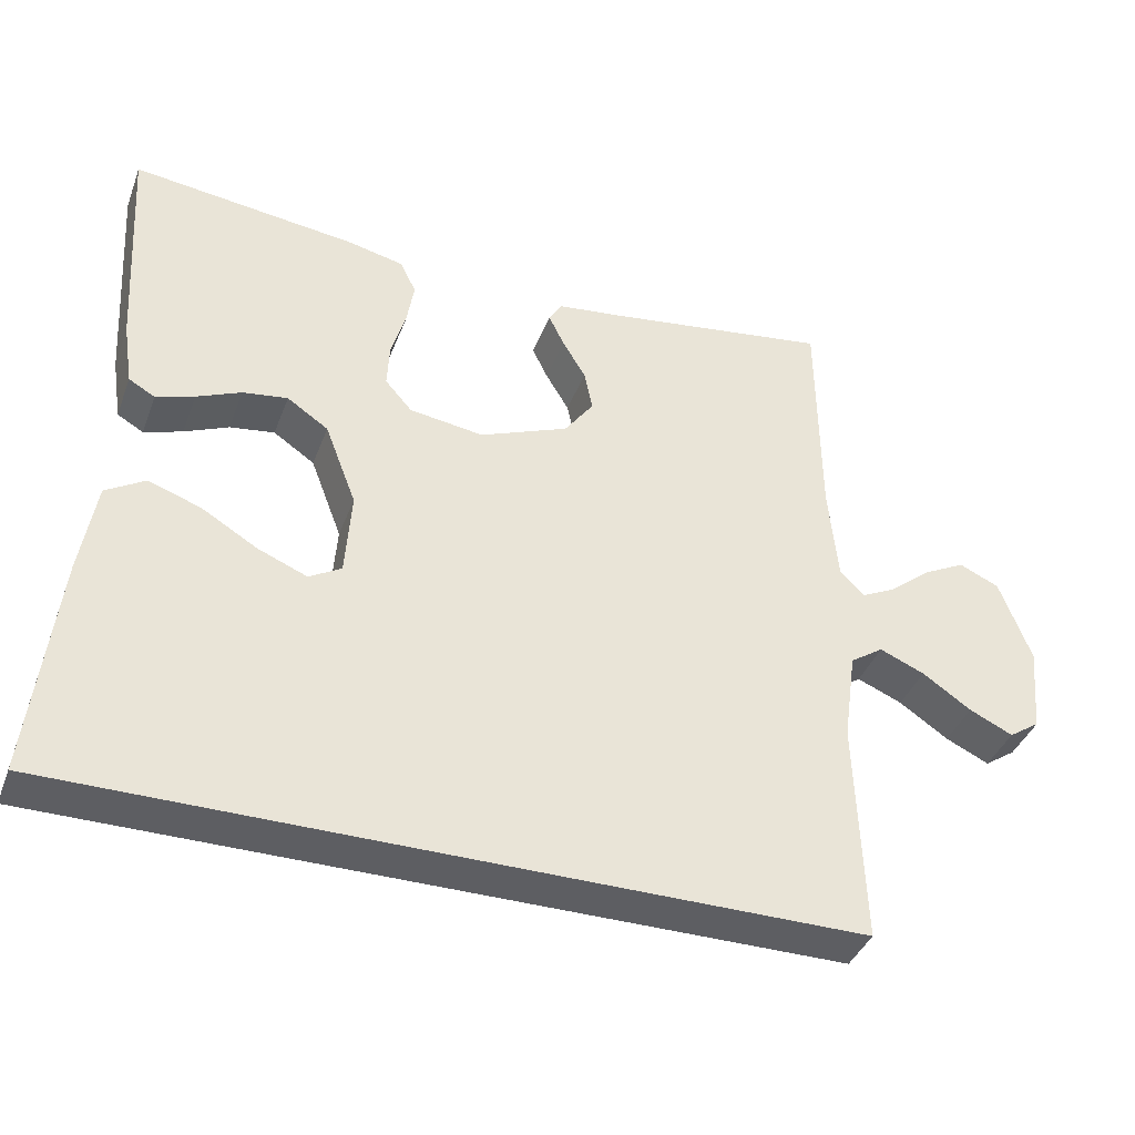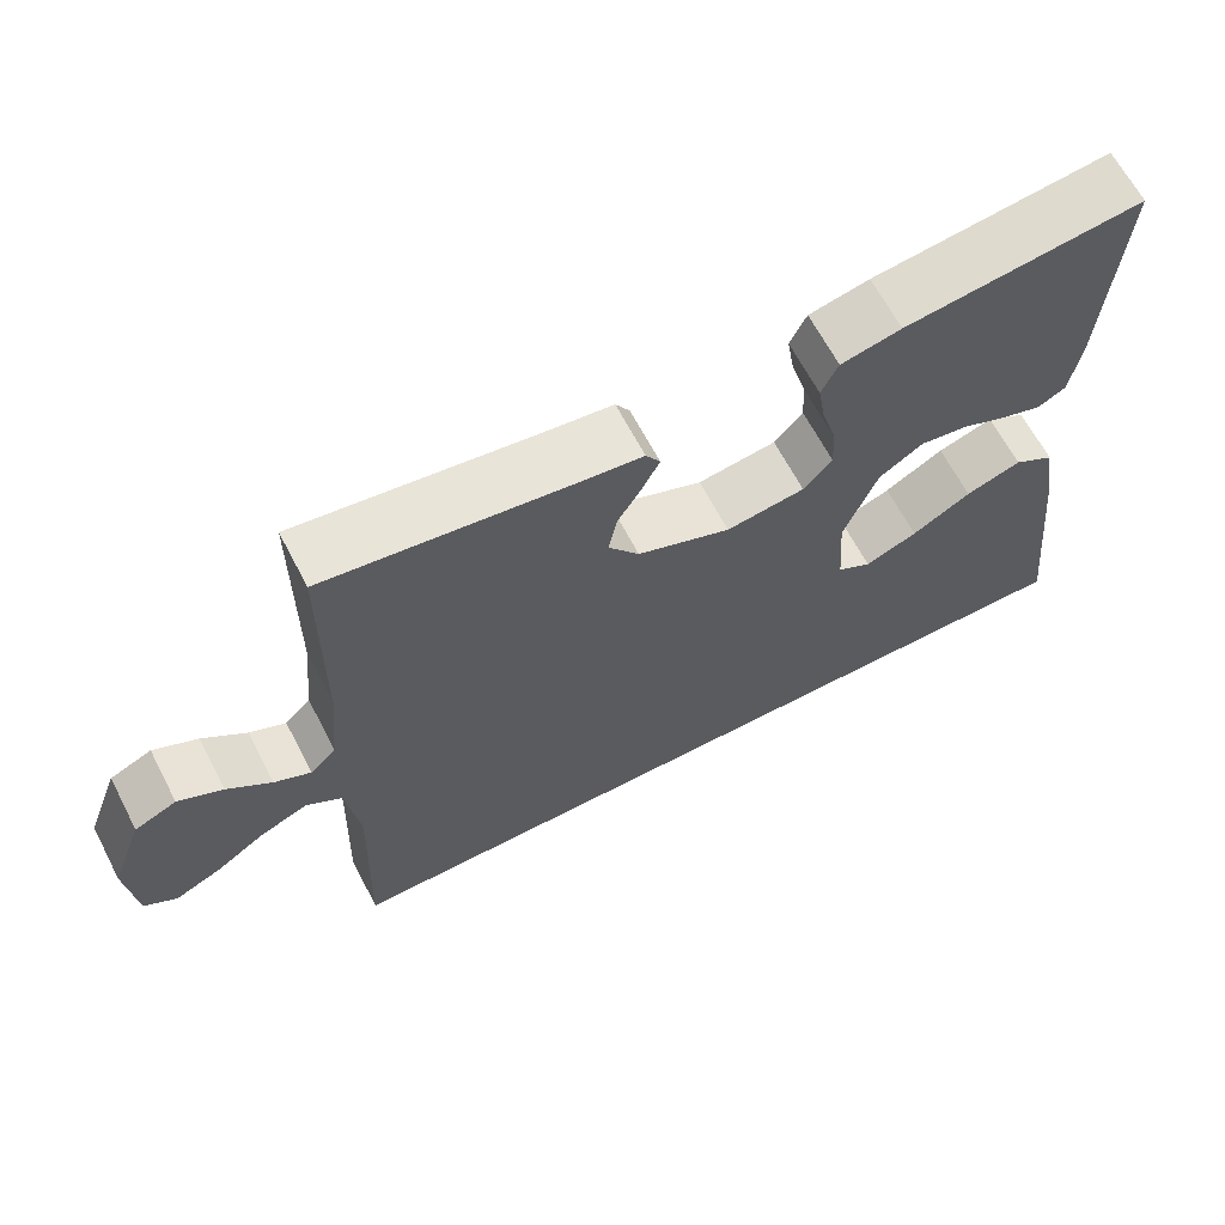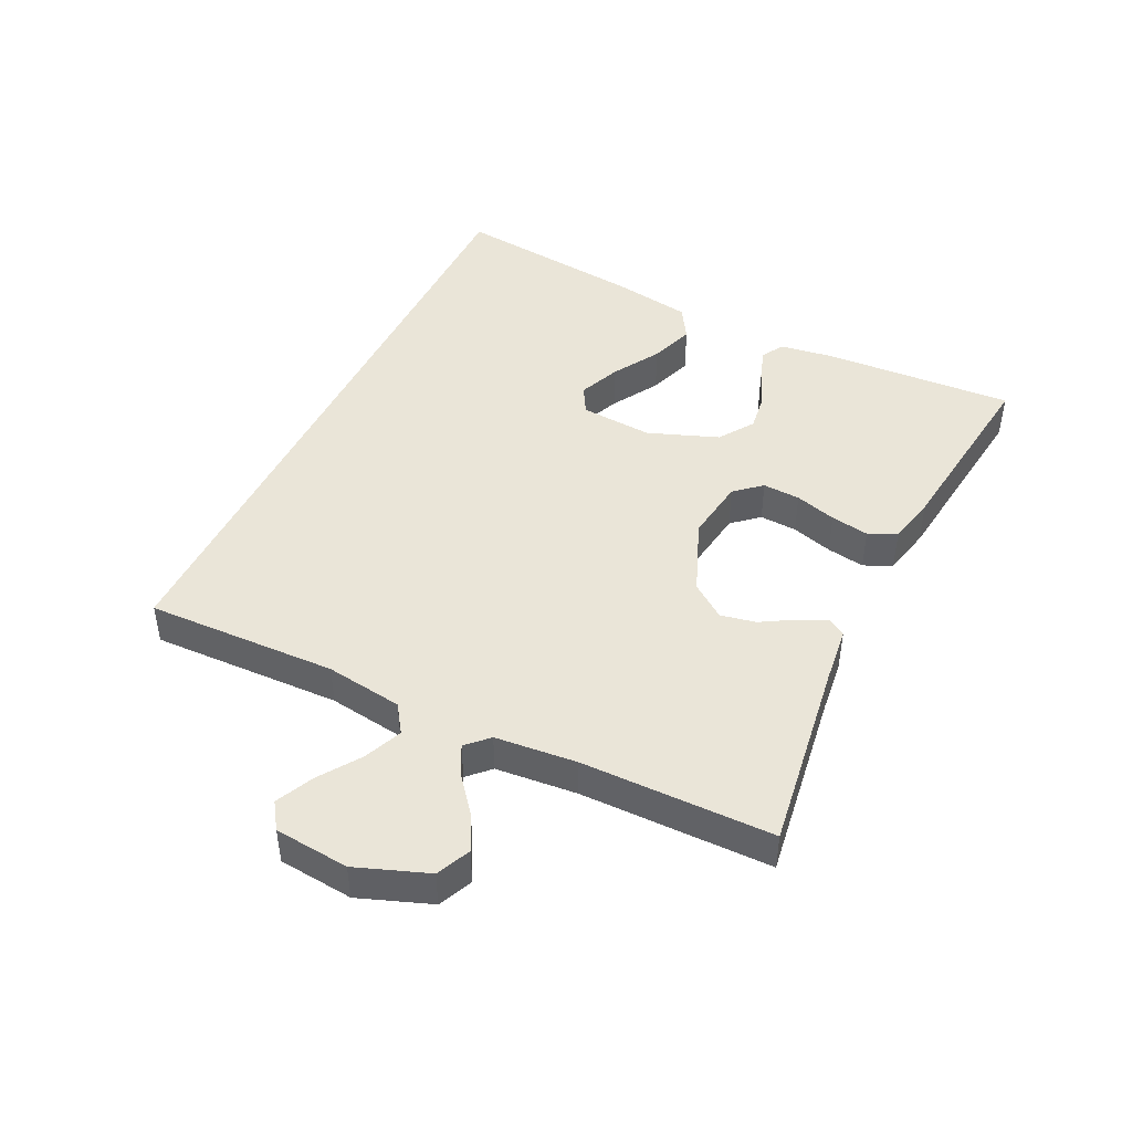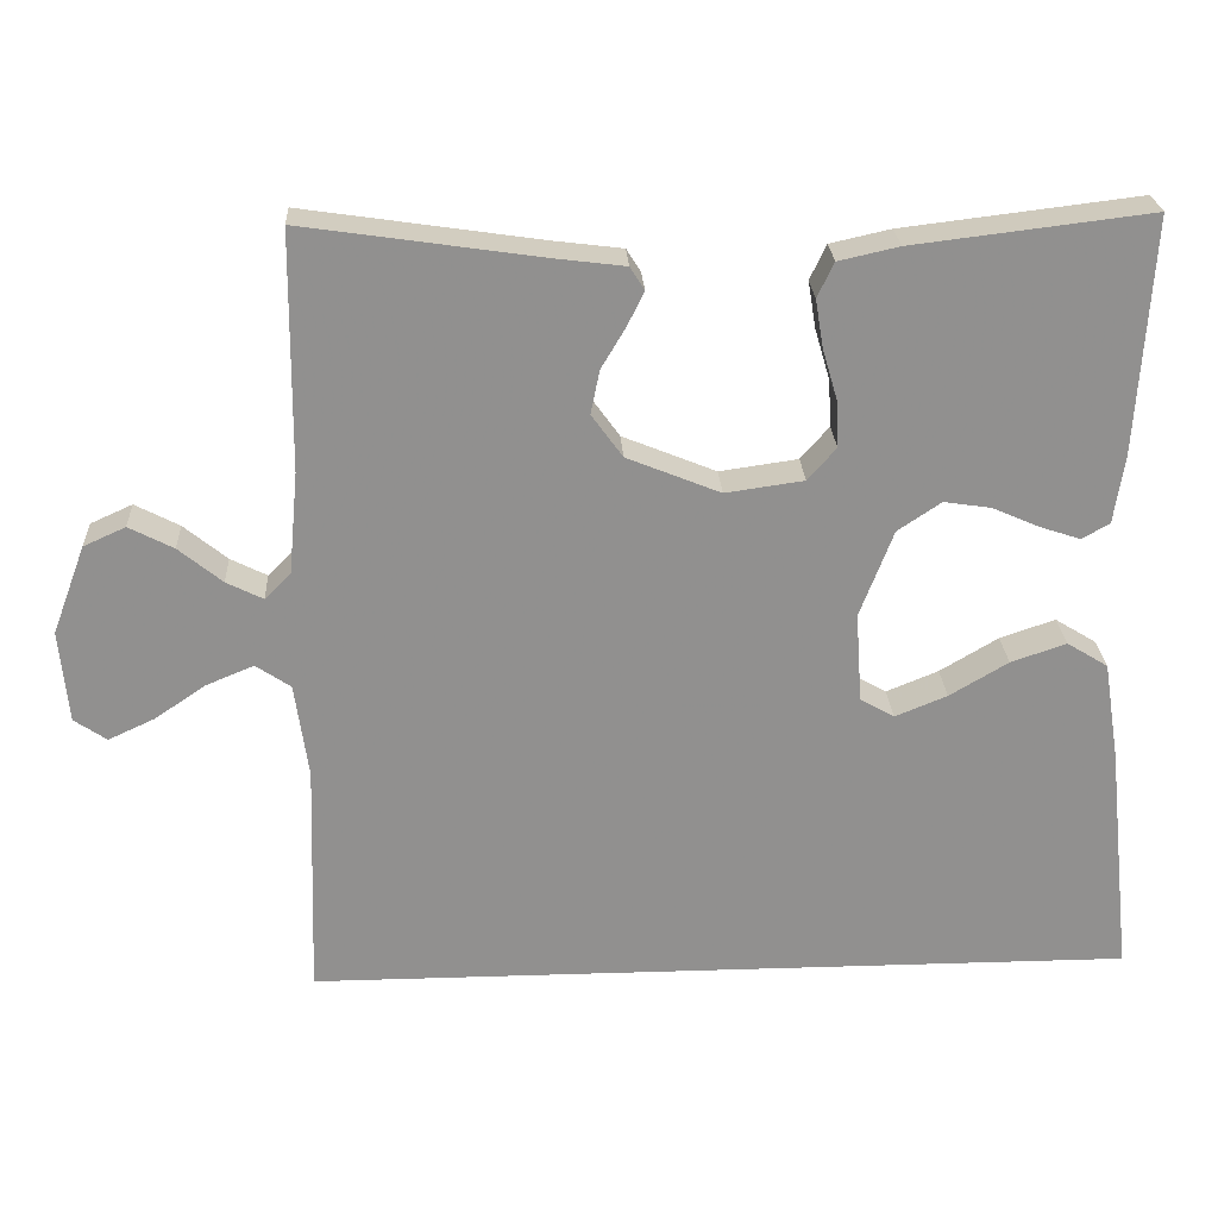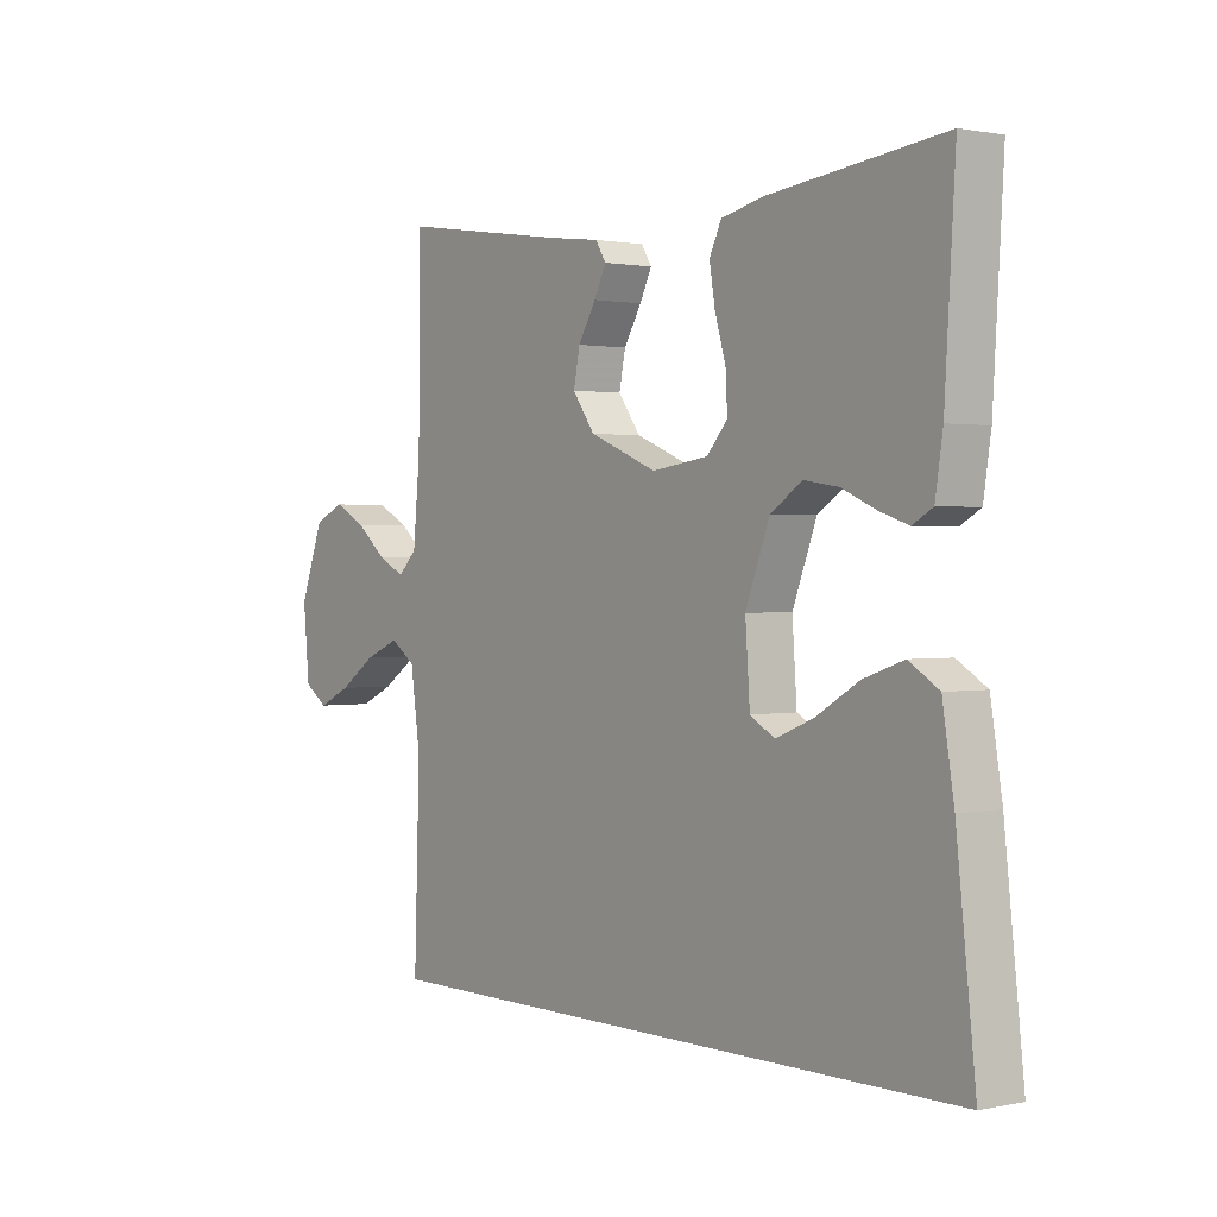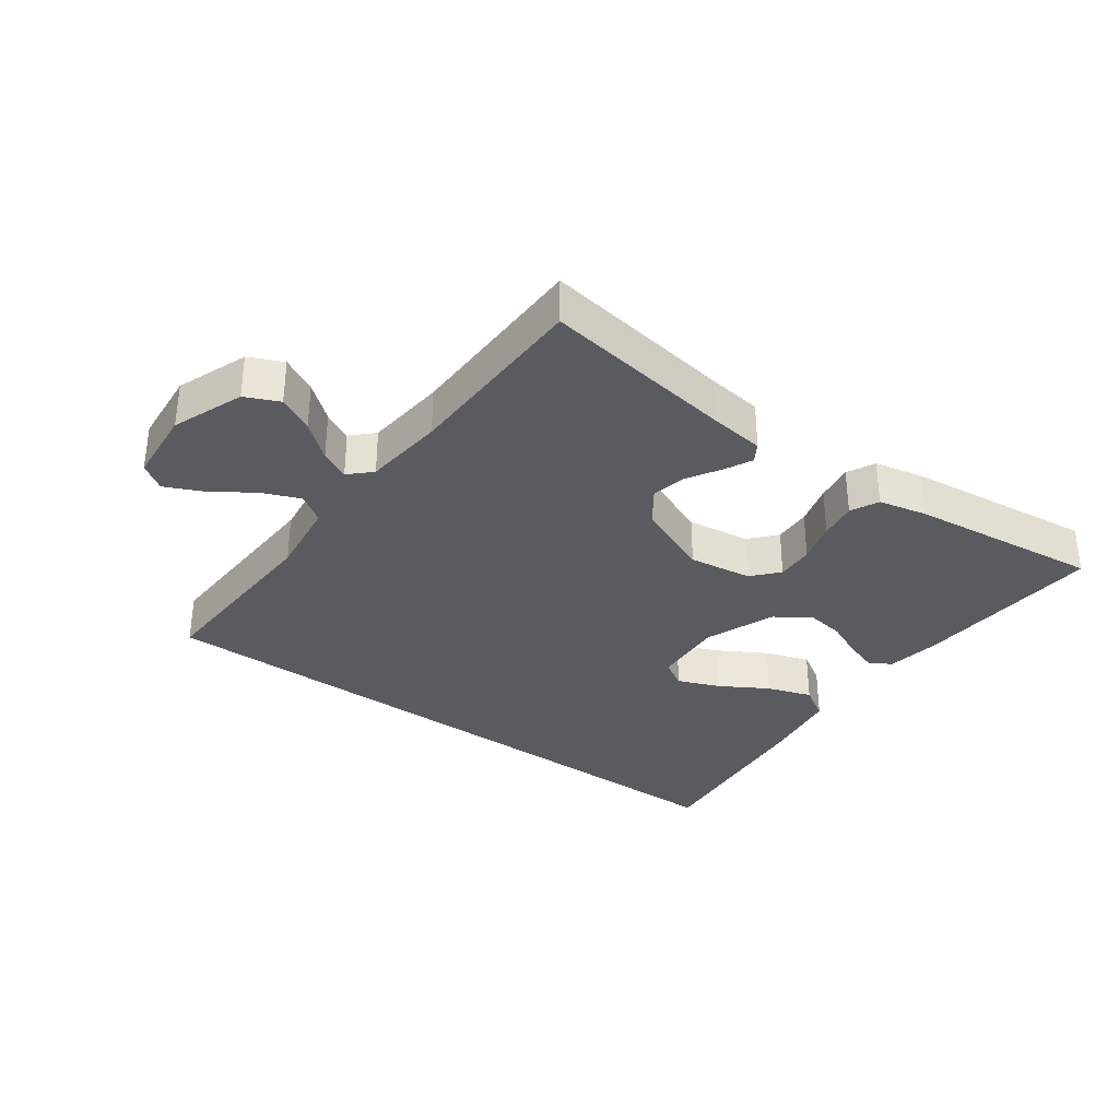
<metadata>
{"format":"obj","ext":"obj","renderer":"f3d","projection":"perspective","resolution":1024,"background":"white","views":[{"elev":-39.4,"azim":160.3,"up":"+Z"},{"elev":65.4,"azim":-27.6,"up":"+Z"},{"elev":45.3,"azim":-64.0,"up":"+Y"},{"elev":24.6,"azim":-3.0,"up":"+Z"},{"elev":1.1,"azim":52.8,"up":"+Z"},{"elev":-33.3,"azim":-36.3,"up":"+Y"}]}
</metadata>
<code>
v -0.514 0.07 -0.5
v -0.504 0.07 -0.2
v -0.521 0.07 -0.079
v -0.565 0.07 -0.049
v -0.625 0.07 -0.074
v -0.69 0.07 -0.118
v -0.748 0.07 -0.145
v -0.789 0.07 -0.117
v -0.8 0.07 0
v -0.758 0.07 0.112
v -0.705 0.07 0.136
v -0.649 0.07 0.107
v -0.594 0.07 0.062
v -0.548 0.07 0.039
v -0.515 0.07 0.072
v -0.503 0.07 0.2
v -0.5 0.07 0.5
v -0.2 0.07 0.456
v -0.112 0.07 0.445
v -0.094 0.07 0.416
v -0.115 0.07 0.373
v -0.146 0.07 0.321
v -0.157 0.07 0.266
v -0.118 0.07 0.212
v 0 0.07 0.164
v 0.099 0.07 0.178
v 0.135 0.07 0.219
v 0.132 0.07 0.278
v 0.113 0.07 0.343
v 0.103 0.07 0.403
v 0.124 0.07 0.447
v 0.2 0.07 0.464
v 0.5 0.07 0.5
v 0.482 0.07 0.2
v 0.469 0.07 0.115
v 0.434 0.07 0.095
v 0.383 0.07 0.112
v 0.324 0.07 0.138
v 0.264 0.07 0.147
v 0.209 0.07 0.11
v 0.167 0.07 0
v 0.175 0.07 -0.114
v 0.218 0.07 -0.139
v 0.284 0.07 -0.112
v 0.358 0.07 -0.068
v 0.428 0.07 -0.044
v 0.48 0.07 -0.076
v 0.5 0.07 -0.2
v 0.533 0.07 -0.5
v -0.514 0 -0.5
v -0.504 0 -0.2
v -0.521 0 -0.079
v -0.565 0 -0.049
v -0.625 0 -0.074
v -0.69 0 -0.118
v -0.748 0 -0.145
v -0.789 0 -0.117
v -0.8 0 0
v -0.758 0 0.112
v -0.705 0 0.136
v -0.649 0 0.107
v -0.594 0 0.062
v -0.548 0 0.039
v -0.515 0 0.072
v -0.503 0 0.2
v -0.5 0 0.5
v -0.2 0 0.456
v -0.112 0 0.445
v -0.094 0 0.416
v -0.115 0 0.373
v -0.146 0 0.321
v -0.157 0 0.266
v -0.118 0 0.212
v 0 0 0.164
v 0.099 0 0.178
v 0.135 0 0.219
v 0.132 0 0.278
v 0.113 0 0.343
v 0.103 0 0.403
v 0.124 0 0.447
v 0.2 0 0.464
v 0.5 0 0.5
v 0.482 0 0.2
v 0.469 0 0.115
v 0.434 0 0.095
v 0.383 0 0.112
v 0.324 0 0.138
v 0.264 0 0.147
v 0.209 0 0.11
v 0.167 0 0
v 0.175 0 -0.114
v 0.218 0 -0.139
v 0.284 0 -0.112
v 0.358 0 -0.068
v 0.428 0 -0.044
v 0.48 0 -0.076
v 0.5 0 -0.2
v 0.533 0 -0.5
f 48 49 1 2
f 44 45 46 47
f 43 44 47 48
f 35 36 37 38
f 33 34 35 38
f 33 38 39
f 32 33 39 40
f 28 29 30 31
f 27 28 31 32
f 19 20 21 22
f 18 19 22
f 16 17 18 22
f 15 16 22 23
f 14 15 23 24
f 10 11 12 13
f 10 13 14
f 9 10 14
f 8 9 14
f 5 6 7 8
f 4 5 8 14
f 3 4 14 24
f 43 48 2 3
f 27 32 40 41
f 26 27 41 42
f 25 26 42
f 24 25 42
f 3 24 42
f 3 42 43
f 51 50 98 97
f 96 95 94 93
f 97 96 93 92
f 87 86 85 84
f 87 84 83 82
f 88 87 82
f 89 88 82 81
f 80 79 78 77
f 81 80 77 76
f 71 70 69 68
f 71 68 67
f 71 67 66 65
f 72 71 65 64
f 73 72 64 63
f 62 61 60 59
f 63 62 59
f 63 59 58
f 63 58 57
f 57 56 55 54
f 63 57 54 53
f 73 63 53 52
f 52 51 97 92
f 90 89 81 76
f 91 90 76 75
f 91 75 74
f 91 74 73
f 91 73 52
f 92 91 52
f 1 50 51 2
f 2 51 52 3
f 3 52 53 4
f 4 53 54 5
f 5 54 55 6
f 6 55 56 7
f 7 56 57 8
f 8 57 58 9
f 9 58 59 10
f 10 59 60 11
f 11 60 61 12
f 12 61 62 13
f 13 62 63 14
f 14 63 64 15
f 15 64 65 16
f 16 65 66 17
f 17 66 67 18
f 18 67 68 19
f 19 68 69 20
f 20 69 70 21
f 21 70 71 22
f 22 71 72 23
f 23 72 73 24
f 24 73 74 25
f 25 74 75 26
f 26 75 76 27
f 27 76 77 28
f 28 77 78 29
f 29 78 79 30
f 30 79 80 31
f 31 80 81 32
f 32 81 82 33
f 33 82 83 34
f 34 83 84 35
f 35 84 85 36
f 36 85 86 37
f 37 86 87 38
f 38 87 88 39
f 39 88 89 40
f 40 89 90 41
f 41 90 91 42
f 42 91 92 43
f 43 92 93 44
f 44 93 94 45
f 45 94 95 46
f 46 95 96 47
f 47 96 97 48
f 48 97 98 49
f 49 98 50 1

</code>
